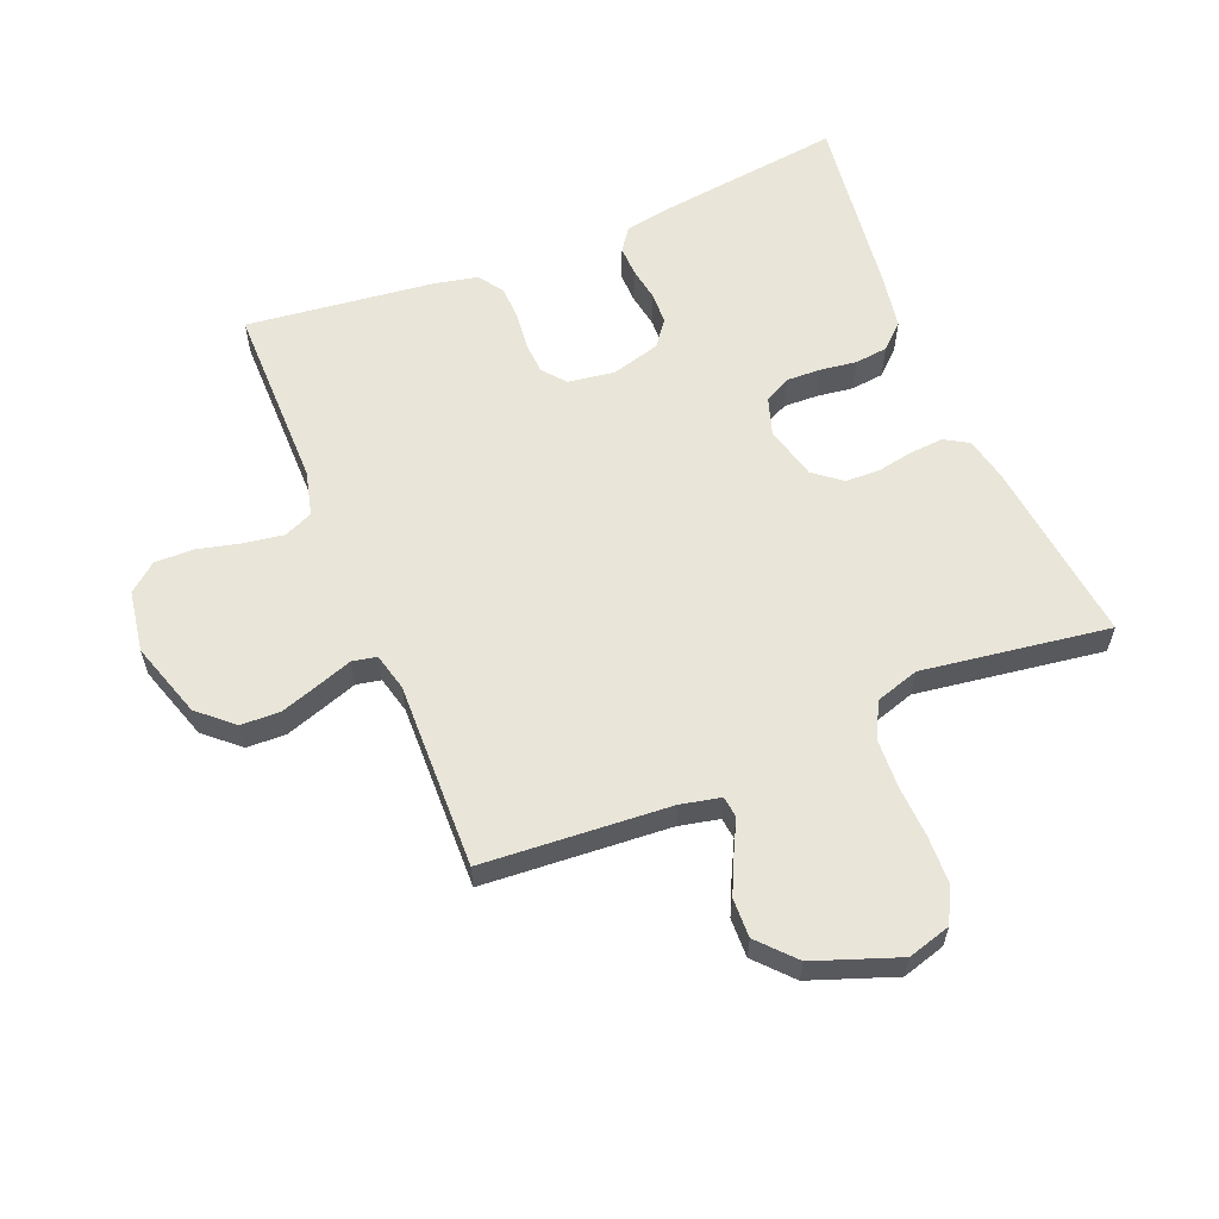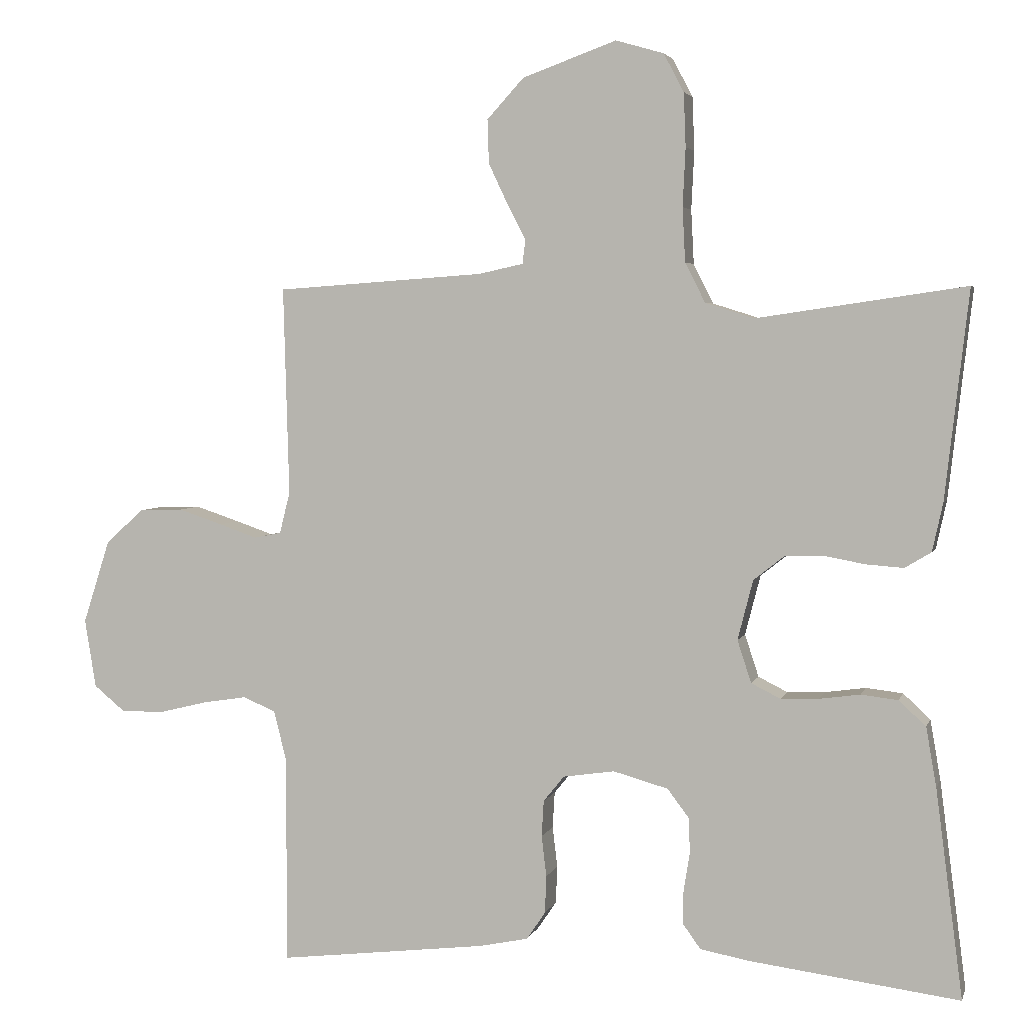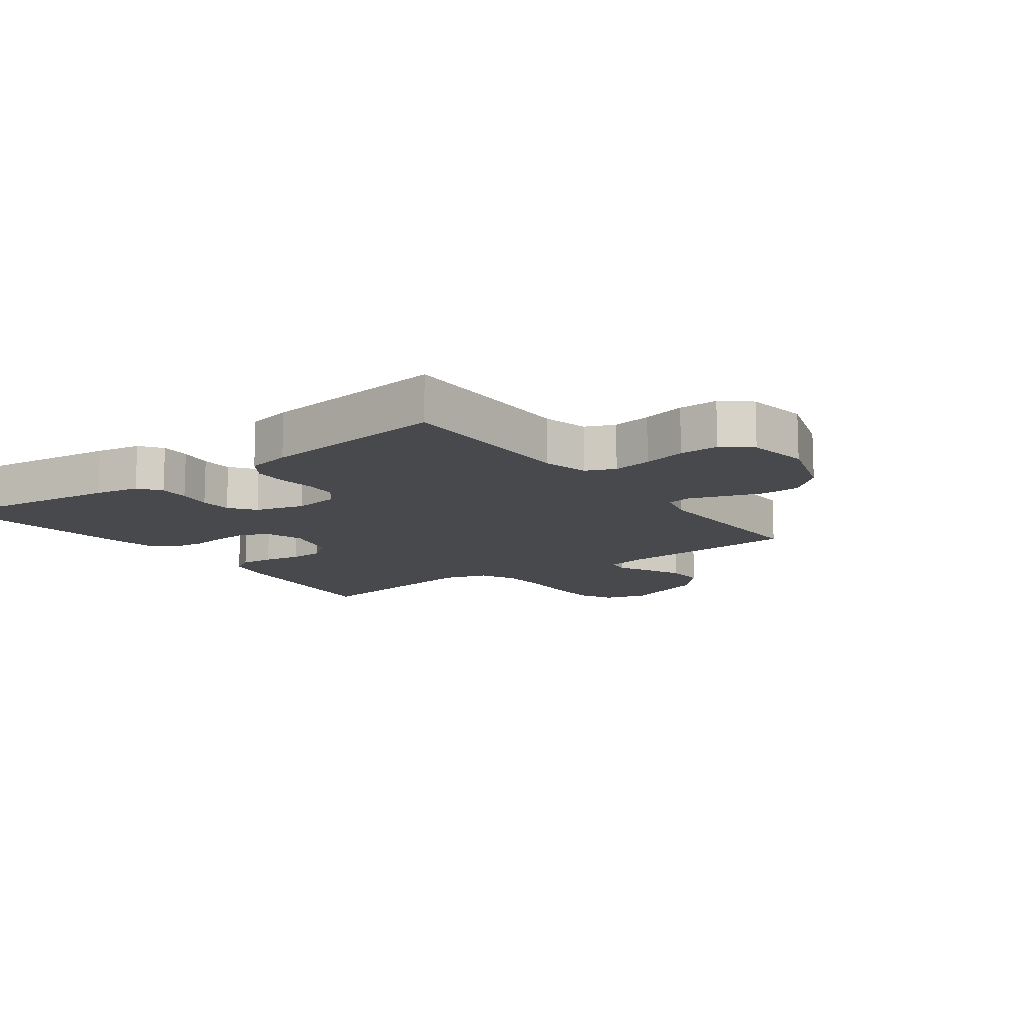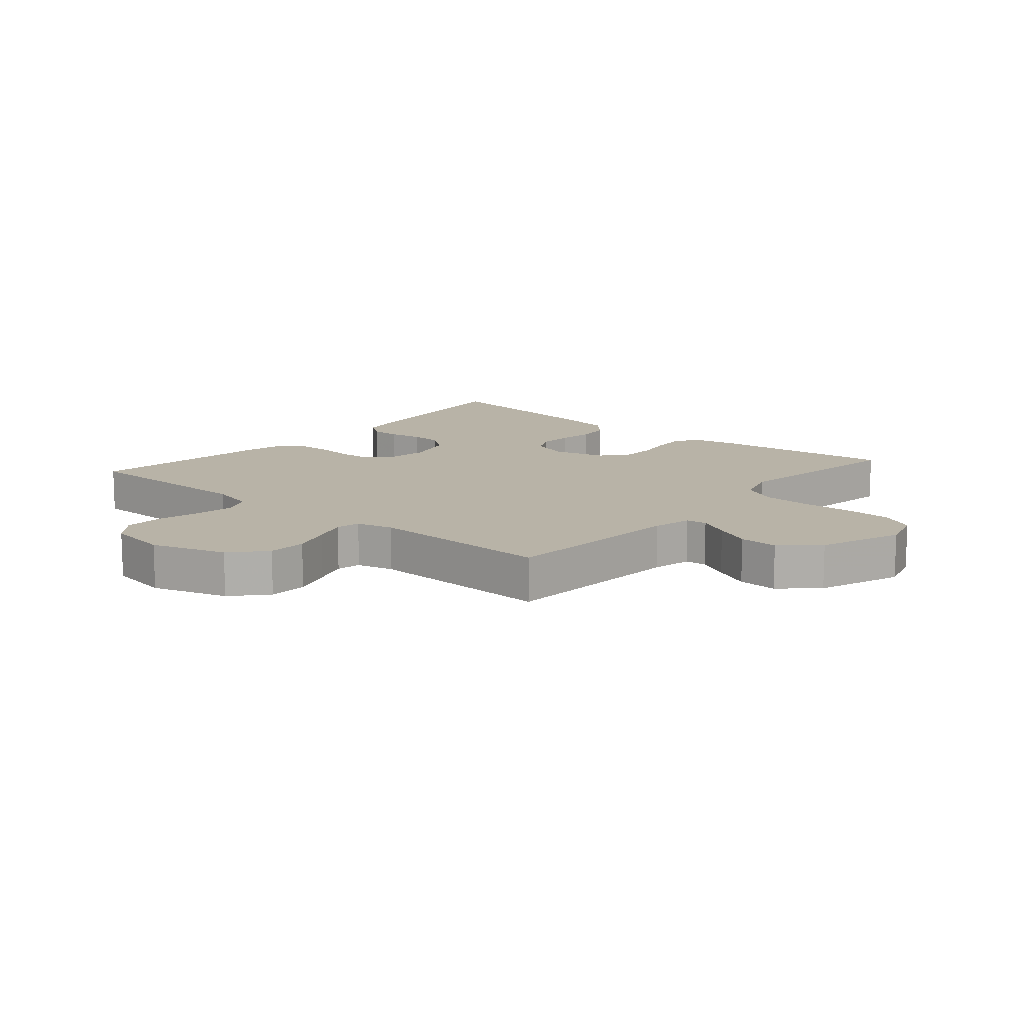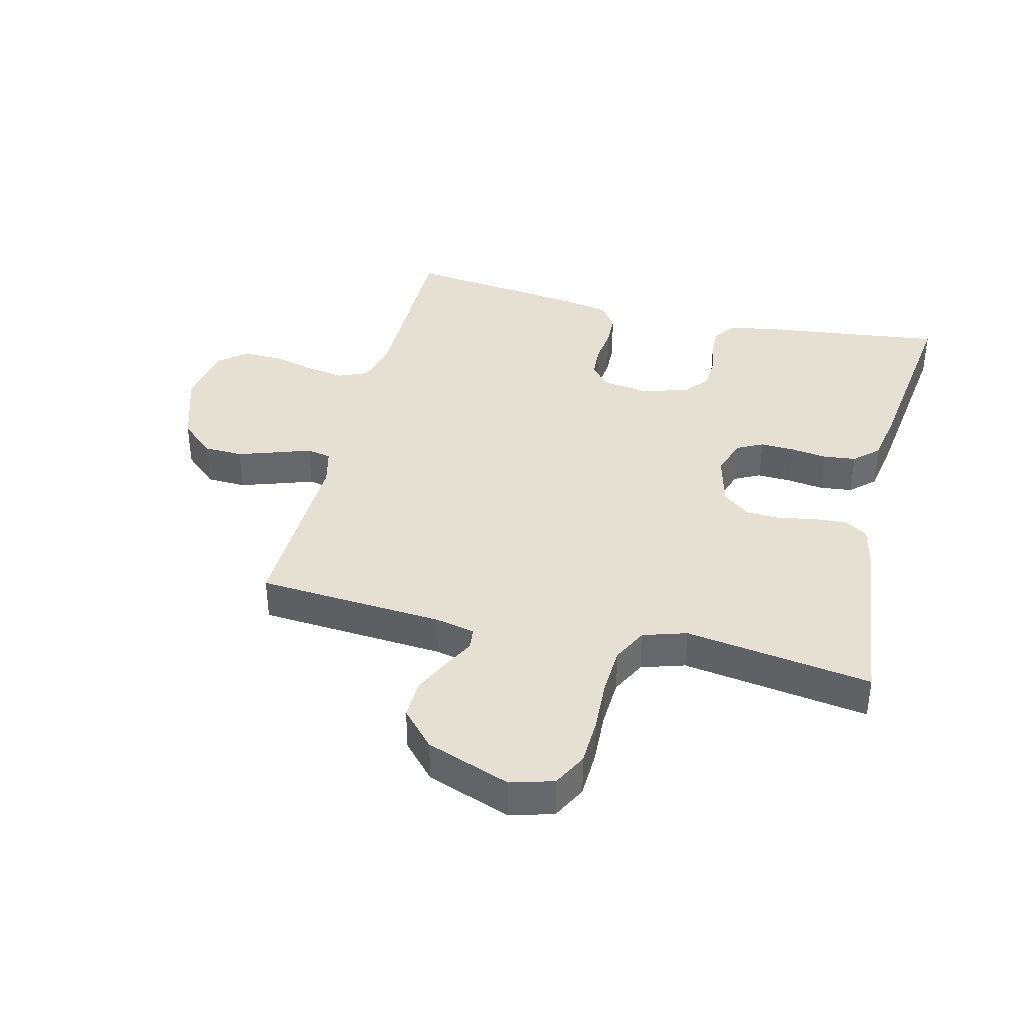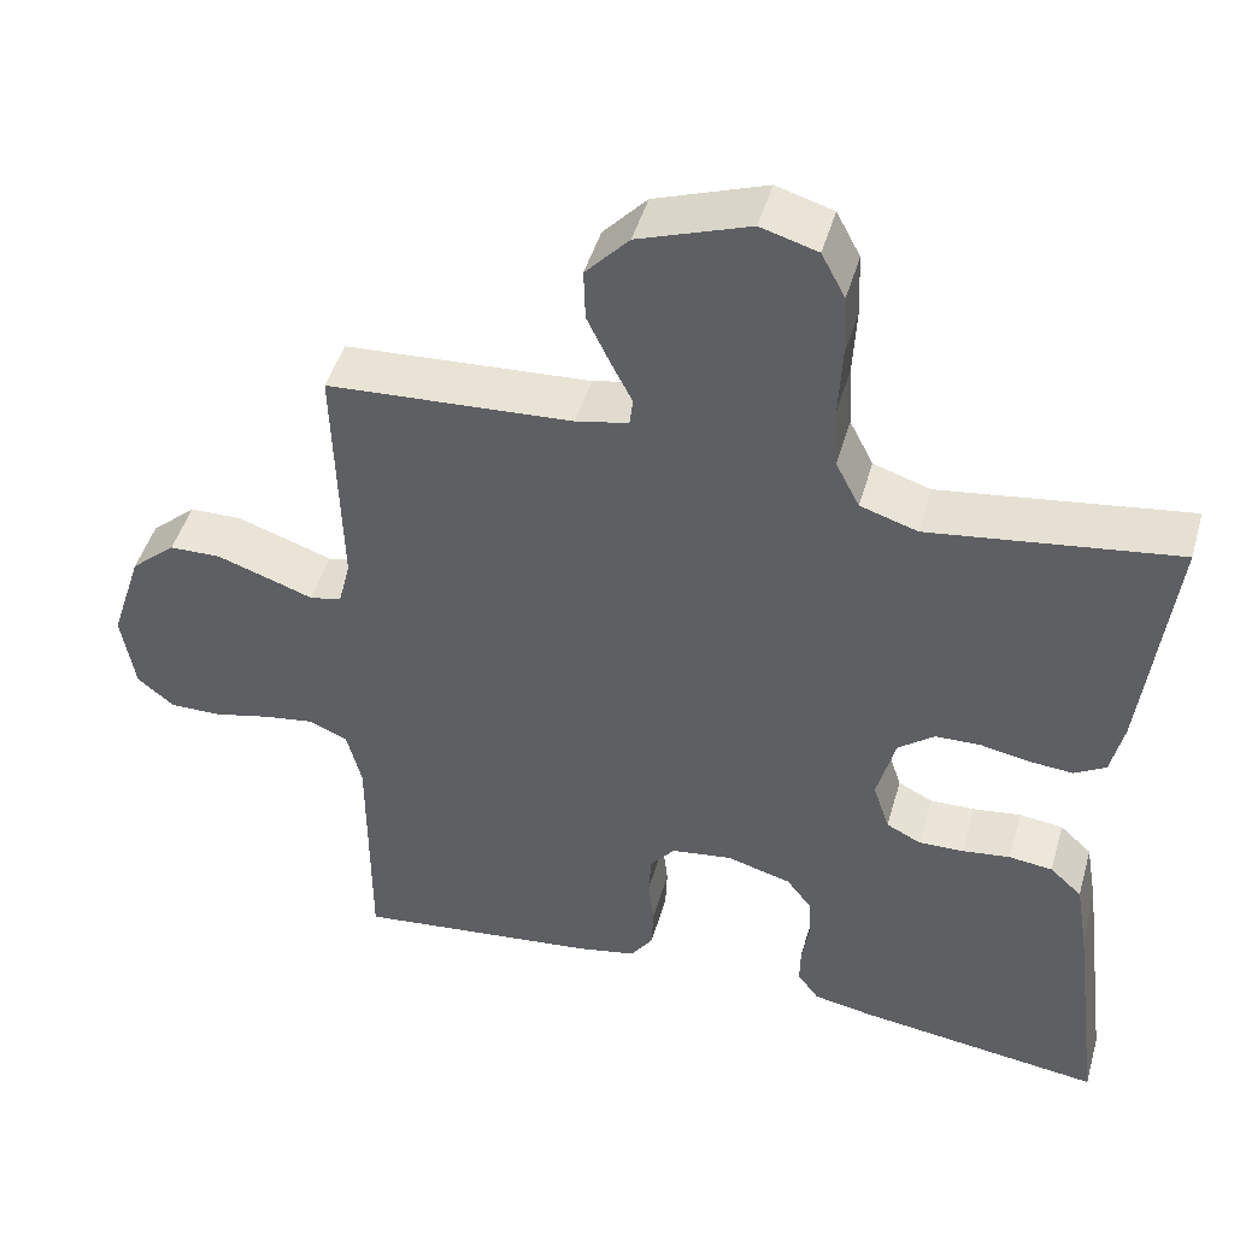
<metadata>
{"format":"obj","ext":"obj","renderer":"f3d","projection":"perspective","resolution":1024,"background":"white","views":[{"elev":59.7,"azim":-22.3,"up":"+Y"},{"elev":3.9,"azim":14.2,"up":"+Z"},{"elev":-12.4,"azim":-143.9,"up":"+Y"},{"elev":12.8,"azim":-49.3,"up":"+Y"},{"elev":38.2,"azim":13.9,"up":"+Y"},{"elev":46.9,"azim":16.0,"up":"+Z"}]}
</metadata>
<code>
v -0.5 0.07 0.5
v -0.2 0.07 0.521
v -0.136 0.07 0.535
v -0.132 0.07 0.569
v -0.158 0.07 0.62
v -0.186 0.07 0.679
v -0.188 0.07 0.742
v -0.135 0.07 0.8
v 0 0.07 0.849
v 0.069 0.07 0.829
v 0.098 0.07 0.774
v 0.101 0.07 0.697
v 0.097 0.07 0.613
v 0.101 0.07 0.535
v 0.13 0.07 0.478
v 0.2 0.07 0.456
v 0.5 0.07 0.5
v 0.466 0.07 0.2
v 0.451 0.07 0.131
v 0.413 0.07 0.108
v 0.359 0.07 0.112
v 0.3 0.07 0.123
v 0.245 0.07 0.121
v 0.201 0.07 0.086
v 0.179 0.07 0
v 0.199 0.07 -0.061
v 0.241 0.07 -0.082
v 0.296 0.07 -0.08
v 0.354 0.07 -0.072
v 0.407 0.07 -0.078
v 0.446 0.07 -0.114
v 0.461 0.07 -0.2
v 0.5 0.07 -0.5
v 0.2 0.07 -0.462
v 0.128 0.07 -0.449
v 0.102 0.07 -0.413
v 0.103 0.07 -0.365
v 0.112 0.07 -0.31
v 0.11 0.07 -0.259
v 0.079 0.07 -0.218
v 0 0.07 -0.196
v -0.074 0.07 -0.207
v -0.104 0.07 -0.244
v -0.107 0.07 -0.296
v -0.1 0.07 -0.355
v -0.102 0.07 -0.409
v -0.129 0.07 -0.449
v -0.2 0.07 -0.464
v -0.5 0.07 -0.5
v -0.5 0.07 -0.2
v -0.518 0.07 -0.128
v -0.565 0.07 -0.108
v -0.628 0.07 -0.118
v -0.697 0.07 -0.135
v -0.76 0.07 -0.136
v -0.805 0.07 -0.099
v -0.821 0.07 0
v -0.782 0.07 0.121
v -0.727 0.07 0.17
v -0.664 0.07 0.172
v -0.601 0.07 0.151
v -0.546 0.07 0.132
v -0.507 0.07 0.14
v -0.492 0.07 0.2
v -0.5 0 0.5
v -0.2 0 0.521
v -0.136 0 0.535
v -0.132 0 0.569
v -0.158 0 0.62
v -0.186 0 0.679
v -0.188 0 0.742
v -0.135 0 0.8
v 0 0 0.849
v 0.069 0 0.829
v 0.098 0 0.774
v 0.101 0 0.697
v 0.097 0 0.613
v 0.101 0 0.535
v 0.13 0 0.478
v 0.2 0 0.456
v 0.5 0 0.5
v 0.466 0 0.2
v 0.451 0 0.131
v 0.413 0 0.108
v 0.359 0 0.112
v 0.3 0 0.123
v 0.245 0 0.121
v 0.201 0 0.086
v 0.179 0 0
v 0.199 0 -0.061
v 0.241 0 -0.082
v 0.296 0 -0.08
v 0.354 0 -0.072
v 0.407 0 -0.078
v 0.446 0 -0.114
v 0.461 0 -0.2
v 0.5 0 -0.5
v 0.2 0 -0.462
v 0.128 0 -0.449
v 0.102 0 -0.413
v 0.103 0 -0.365
v 0.112 0 -0.31
v 0.11 0 -0.259
v 0.079 0 -0.218
v 0 0 -0.196
v -0.074 0 -0.207
v -0.104 0 -0.244
v -0.107 0 -0.296
v -0.1 0 -0.355
v -0.102 0 -0.409
v -0.129 0 -0.449
v -0.2 0 -0.464
v -0.5 0 -0.5
v -0.5 0 -0.2
v -0.518 0 -0.128
v -0.565 0 -0.108
v -0.628 0 -0.118
v -0.697 0 -0.135
v -0.76 0 -0.136
v -0.805 0 -0.099
v -0.821 0 0
v -0.782 0 0.121
v -0.727 0 0.17
v -0.664 0 0.172
v -0.601 0 0.151
v -0.546 0 0.132
v -0.507 0 0.14
v -0.492 0 0.2
f 59 60 61 62
f 57 58 59 62
f 57 62 63
f 56 57 63
f 53 54 55 56
f 52 53 56 63
f 51 52 63 64
f 47 48 49 50
f 47 50 51 64
f 44 45 46 47
f 43 44 47 64
f 35 36 37 38
f 35 38 39
f 34 35 39
f 33 34 39
f 32 33 39 40
f 28 29 30 31
f 27 28 31 32
f 26 27 32 40
f 19 20 21 22
f 19 22 23
f 16 17 18 19
f 15 16 19 23
f 14 15 23 24
f 10 11 12 13
f 10 13 14
f 9 10 14
f 4 5 6 7
f 4 7 8 9
f 43 64 1 2
f 42 43 2 3
f 41 42 3 4
f 25 26 40 41
f 14 24 25 41
f 4 9 14 41
f 126 125 124 123
f 126 123 122 121
f 127 126 121
f 127 121 120
f 120 119 118 117
f 127 120 117 116
f 128 127 116 115
f 114 113 112 111
f 128 115 114 111
f 111 110 109 108
f 128 111 108 107
f 102 101 100 99
f 103 102 99
f 103 99 98
f 103 98 97
f 104 103 97 96
f 95 94 93 92
f 96 95 92 91
f 104 96 91 90
f 86 85 84 83
f 87 86 83
f 83 82 81 80
f 87 83 80 79
f 88 87 79 78
f 77 76 75 74
f 78 77 74
f 78 74 73
f 71 70 69 68
f 73 72 71 68
f 66 65 128 107
f 67 66 107 106
f 68 67 106 105
f 105 104 90 89
f 105 89 88 78
f 105 78 73 68
f 1 65 66 2
f 2 66 67 3
f 3 67 68 4
f 4 68 69 5
f 5 69 70 6
f 6 70 71 7
f 7 71 72 8
f 8 72 73 9
f 9 73 74 10
f 10 74 75 11
f 11 75 76 12
f 12 76 77 13
f 13 77 78 14
f 14 78 79 15
f 15 79 80 16
f 16 80 81 17
f 17 81 82 18
f 18 82 83 19
f 19 83 84 20
f 20 84 85 21
f 21 85 86 22
f 22 86 87 23
f 23 87 88 24
f 24 88 89 25
f 25 89 90 26
f 26 90 91 27
f 27 91 92 28
f 28 92 93 29
f 29 93 94 30
f 30 94 95 31
f 31 95 96 32
f 32 96 97 33
f 33 97 98 34
f 34 98 99 35
f 35 99 100 36
f 36 100 101 37
f 37 101 102 38
f 38 102 103 39
f 39 103 104 40
f 40 104 105 41
f 41 105 106 42
f 42 106 107 43
f 43 107 108 44
f 44 108 109 45
f 45 109 110 46
f 46 110 111 47
f 47 111 112 48
f 48 112 113 49
f 49 113 114 50
f 50 114 115 51
f 51 115 116 52
f 52 116 117 53
f 53 117 118 54
f 54 118 119 55
f 55 119 120 56
f 56 120 121 57
f 57 121 122 58
f 58 122 123 59
f 59 123 124 60
f 60 124 125 61
f 61 125 126 62
f 62 126 127 63
f 63 127 128 64
f 64 128 65 1

</code>
